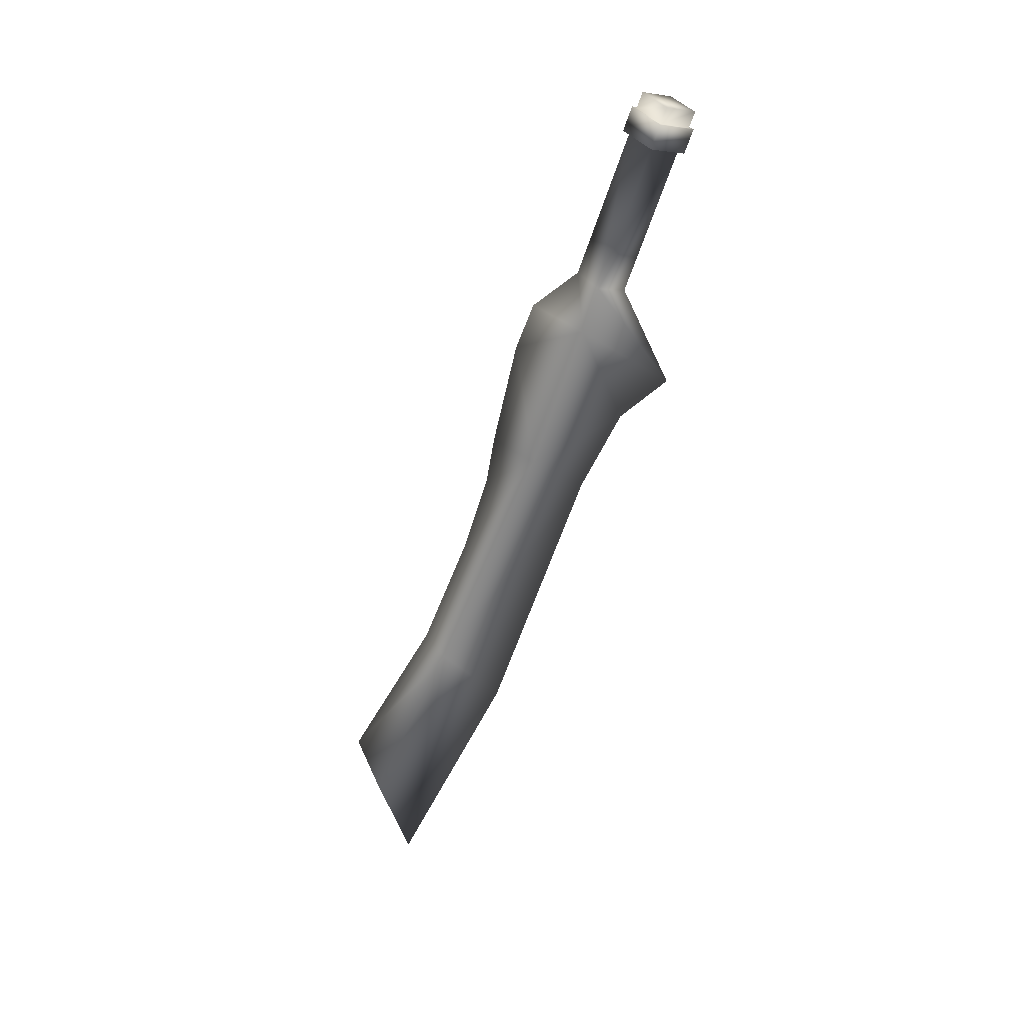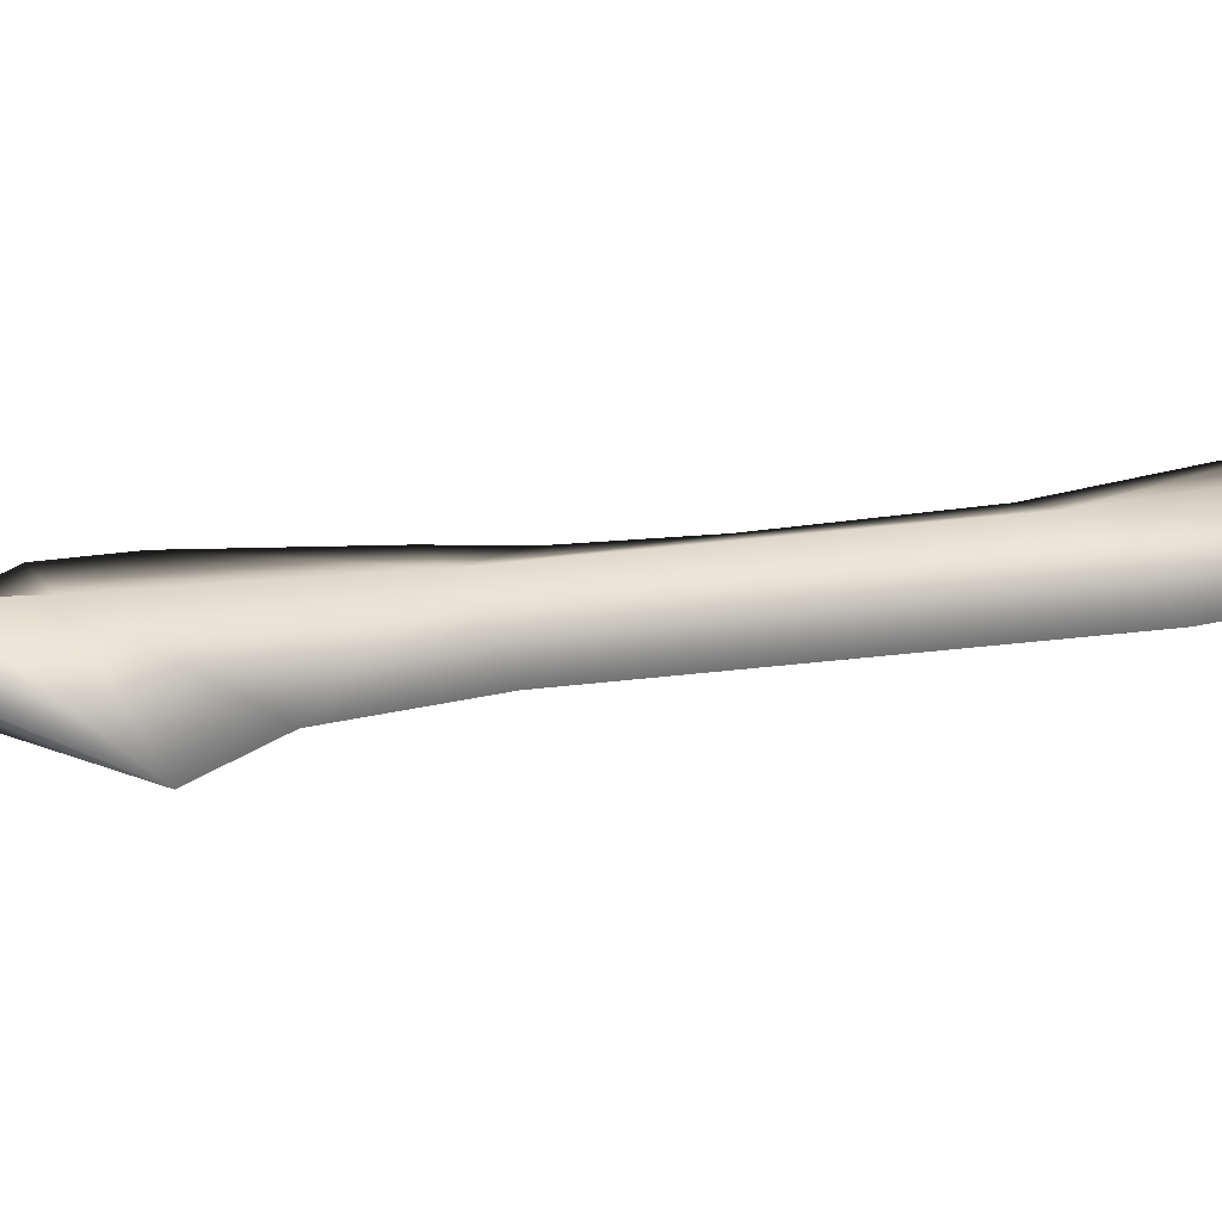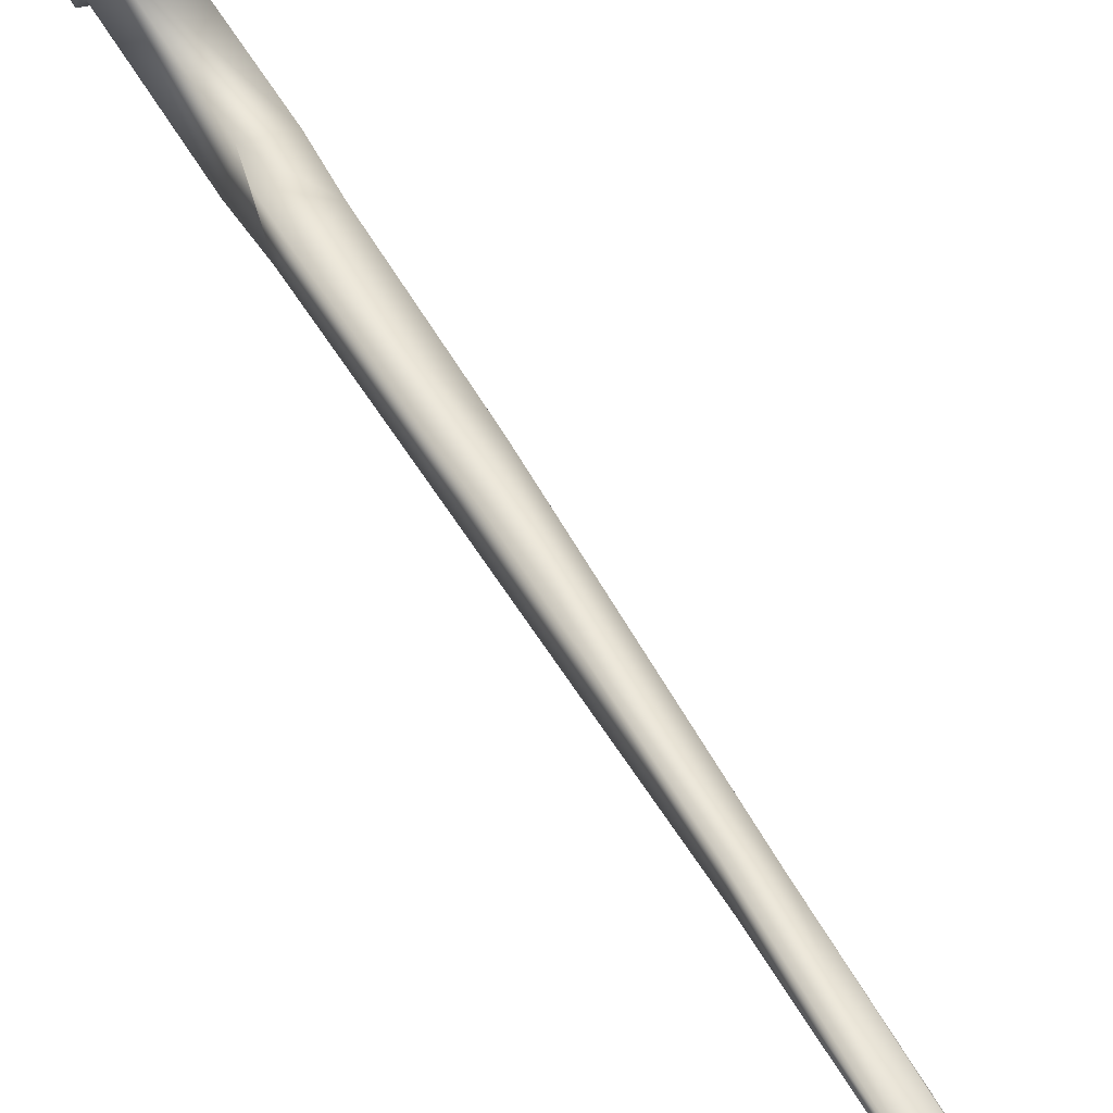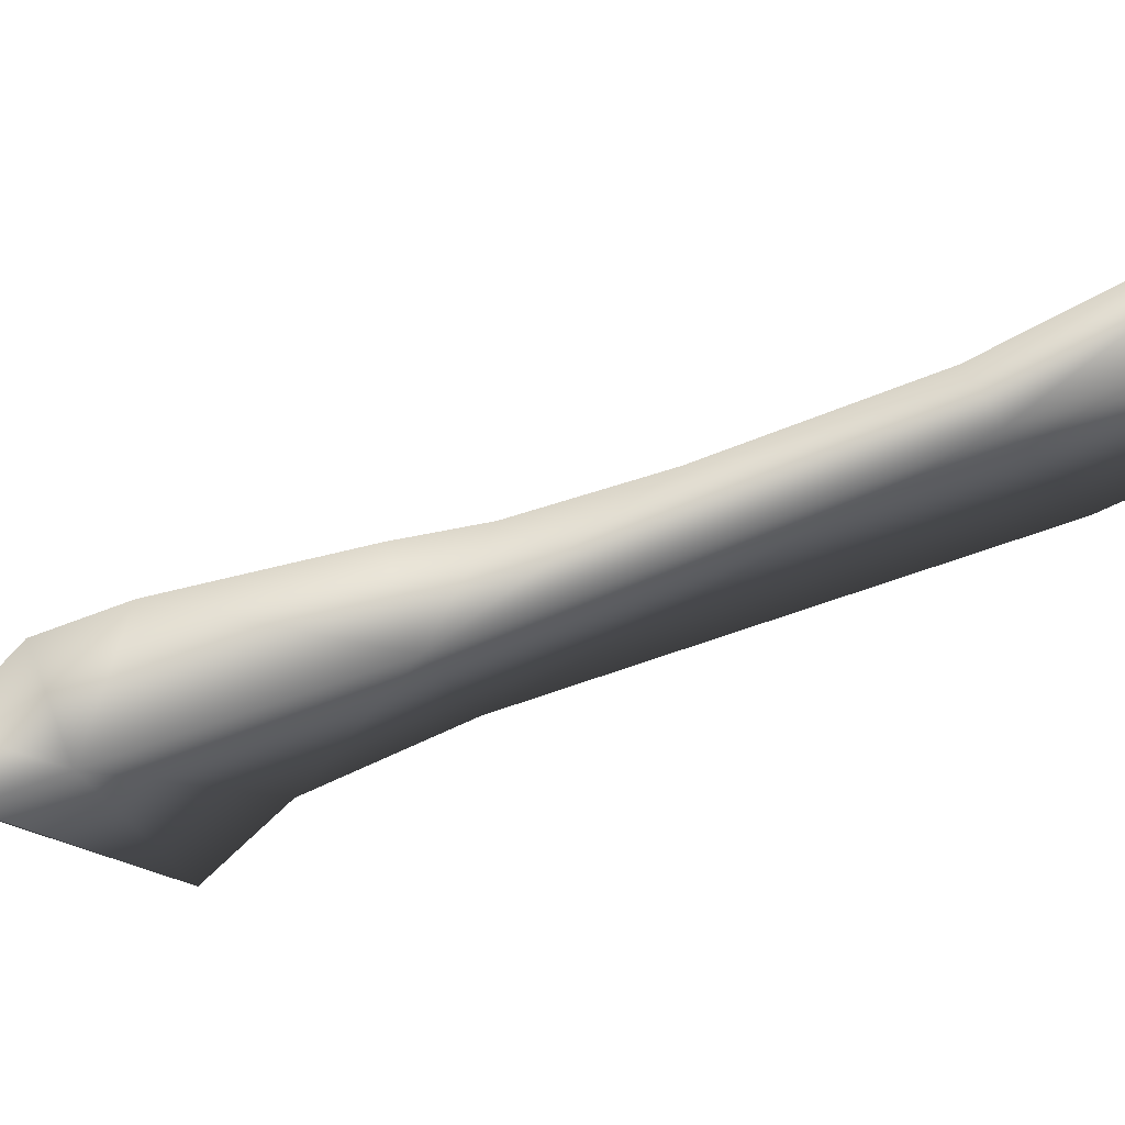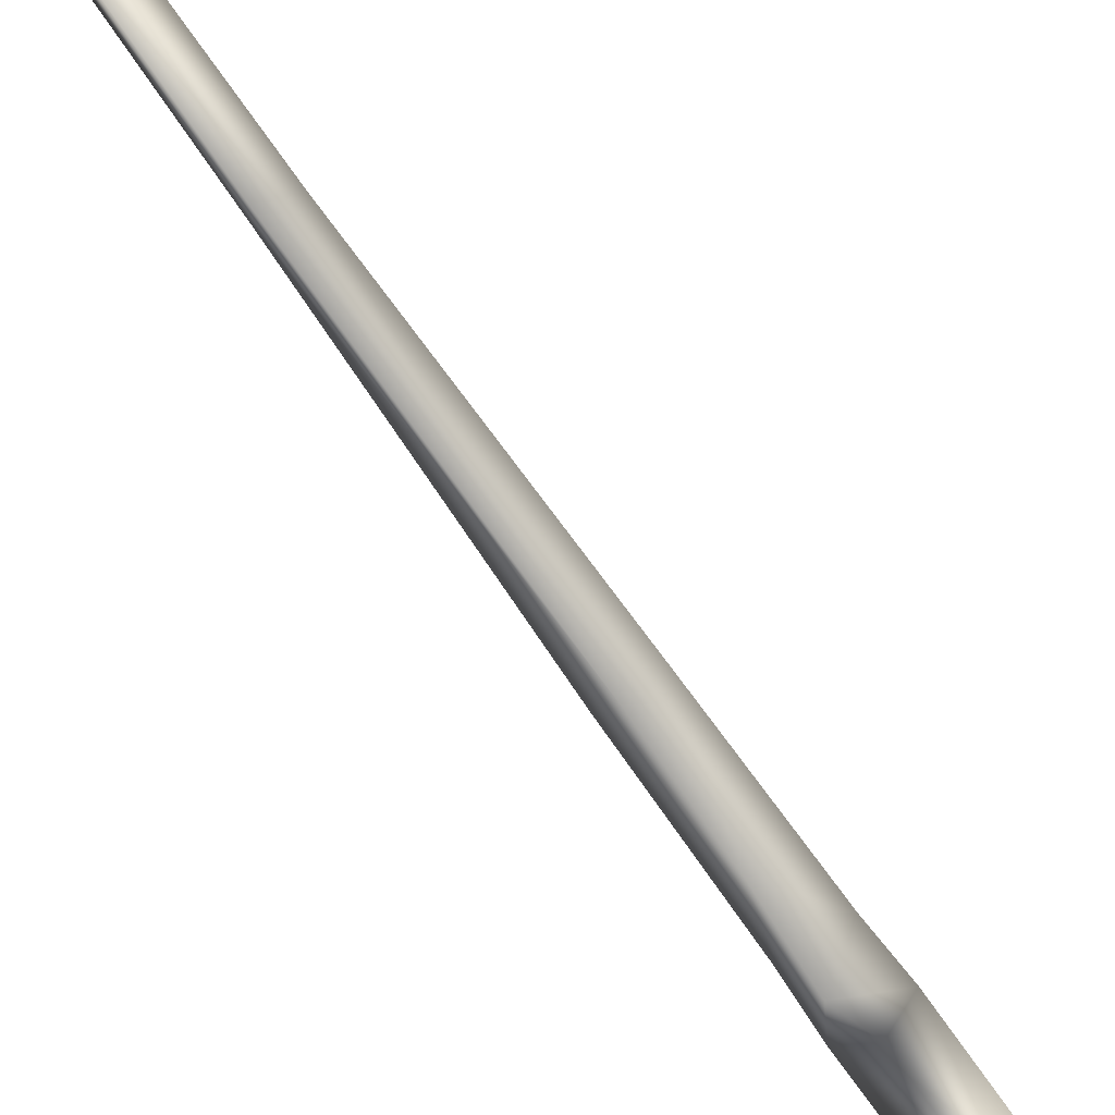
<metadata>
{"format":"obj","ext":"obj","renderer":"f3d","projection":"perspective","resolution":1024,"background":"white","views":[{"elev":23.6,"azim":79.4,"up":"+Y"},{"elev":-75.7,"azim":-96.9,"up":"+Z"},{"elev":72.5,"azim":-37.8,"up":"+Z"},{"elev":15.2,"azim":-101.1,"up":"+Z"},{"elev":-42.3,"azim":28.0,"up":"+Z"}]}
</metadata>
<code>
v -0.05978 -0.1182 0.04366
v -0.005312 0.1211 0.0209
v -0.03073 0.1087 -0.02832
v -0.03436 -0.1058 0.09288
v 0.01942 0.09515 -0.05081
v -0.009632 -0.1318 0.02117
v -0.0406 0.1089 -0.03178
v -0.008542 0.1245 0.03027
v 0.02265 0.09177 -0.06017
v -0.03577 0.1466 -0.04376
v -0.003709 0.1622 0.01829
v 0.02748 0.1295 -0.07215
v -0.0287 0.1465 -0.04128
v -0.001396 0.1598 0.01159
v 0.02517 0.1319 -0.06544
v -0.02553 0.1712 -0.04913
v 0.001772 0.1845 0.003737
v 0.02834 0.1567 -0.07329
v 0.01509 0.1706 -0.03487
v 0.01585 -0.1195 0.0702
v 0.0449 0.1074 -0.001779
v 0.05478 0.1073 0.001687
v 0.05961 0.145 -0.01029
v 0.05254 0.1451 -0.01277
v 0.0557 0.1699 -0.02062
v -0.06506 -0.1927 0.06777
v -0.05906 -0.1641 0.1605
v -0.06953 -0.2373 0.1869
v -0.09165 -0.4273 0.1434
v -0.01321 -0.3493 0.021
v -0.08459 -0.4032 0.2218
v -0.09016 -0.4799 0.2341
v 0.01235 -0.2832 -0.04867
v -0.0361 -0.4774 0.08015
v -0.1406 -0.8185 0.2955
v -0.09128 -0.8976 0.2174
v -0.1537 -1.245 0.3788
v -0.1858 -1.105 0.42
v -0.1798 -1.025 0.4636
v -0.1317 -0.7885 0.3378
v -0.1048 -0.6037 0.2698
v -0.1684 -1.105 0.4271
v -0.09928 -0.8192 0.31
v -0.1503 -1.105 0.4325
v -0.03077 -0.4284 0.1648
v 0.002693 -0.1938 0.09155
o nan_zhu_jue_01_w_0
f 1 2 3
f 1 4 2
f 1 3 5
f 1 5 6
f 2 7 3
f 2 8 7
f 3 9 5
f 3 7 9
f 8 10 7
f 8 11 10
f 7 12 9
f 7 10 12
f 11 13 10
f 11 14 13
f 10 15 12
f 10 13 15
f 14 16 13
f 14 17 16
f 13 18 15
f 13 16 18
f 17 19 16
f 16 19 18
f 20 6 5
f 20 5 21
f 20 21 2
f 20 2 4
f 2 22 8
f 2 21 22
f 21 9 22
f 22 9 12
f 21 5 9
f 8 22 23
f 8 23 11
f 22 12 23
f 23 12 15
f 11 23 24
f 11 24 14
f 23 15 24
f 24 15 18
f 14 24 25
f 14 25 17
f 24 18 25
f 17 25 19
f 25 18 19
f 1 26 4
f 4 26 27
f 26 28 27
f 29 28 26
f 30 29 26
f 28 29 31
f 29 32 31
f 1 33 26
f 30 26 33
f 6 33 1
f 29 30 34
f 34 35 29
f 36 35 34
f 35 36 37
f 35 37 38
f 39 35 38
f 39 40 35
f 35 40 41
f 35 41 29
f 29 41 32
f 37 42 38
f 38 42 39
f 6 20 33
f 39 43 40
f 43 37 36
f 36 34 43
f 43 41 40
f 39 44 43
f 43 44 37
f 37 44 42
f 44 39 42
f 45 31 32
f 34 45 43
f 43 45 41
f 45 32 41
f 28 31 45
f 45 46 28
f 20 4 46
f 4 27 46
f 46 27 28
f 30 46 45
f 20 46 33
f 30 33 46
f 45 34 30

</code>
